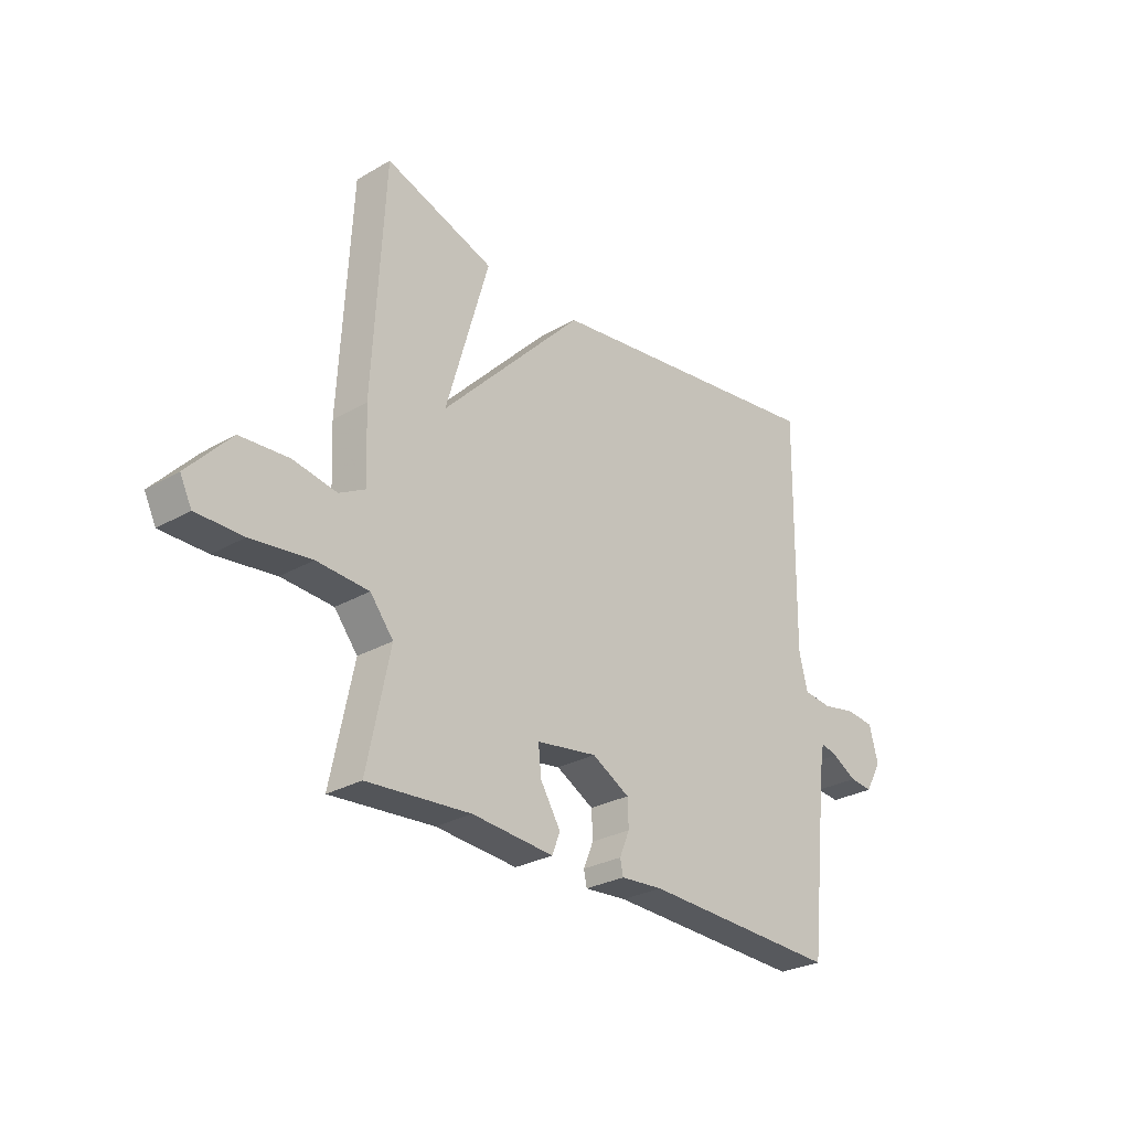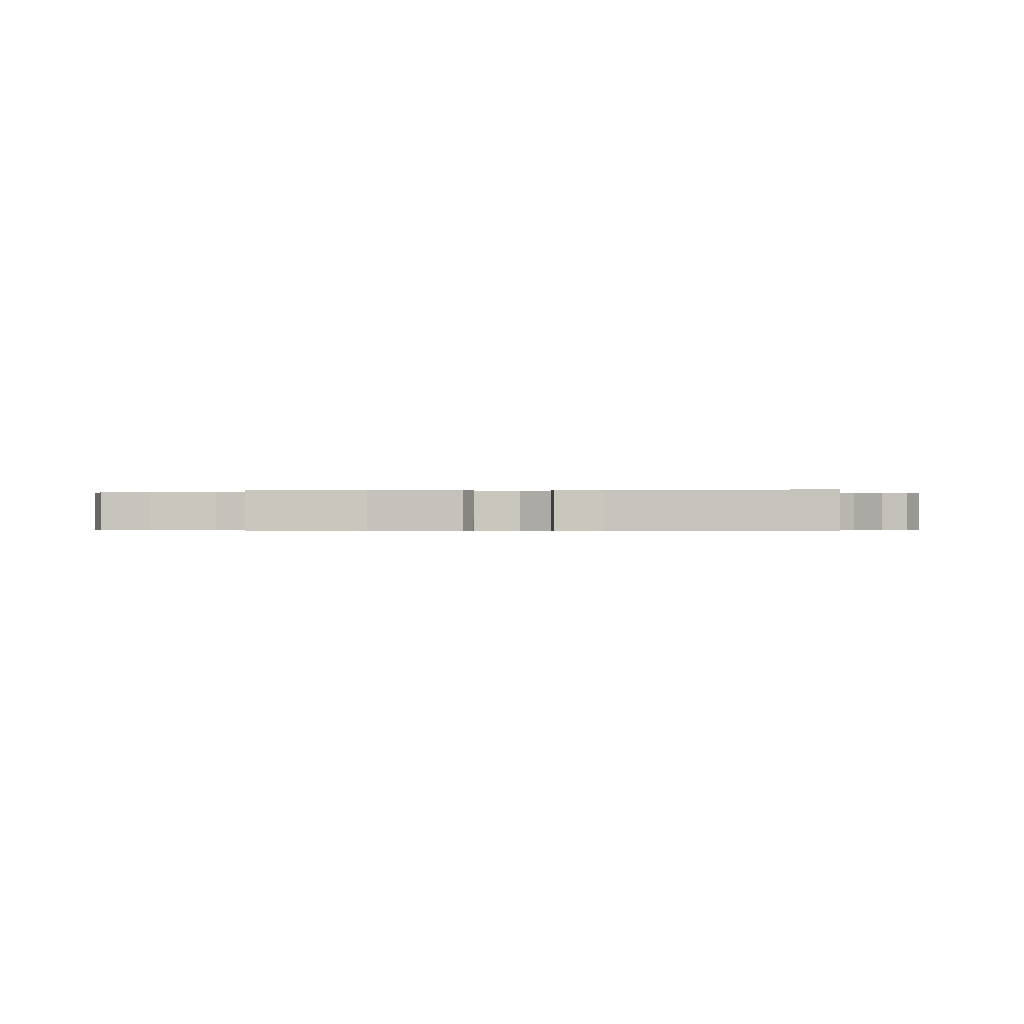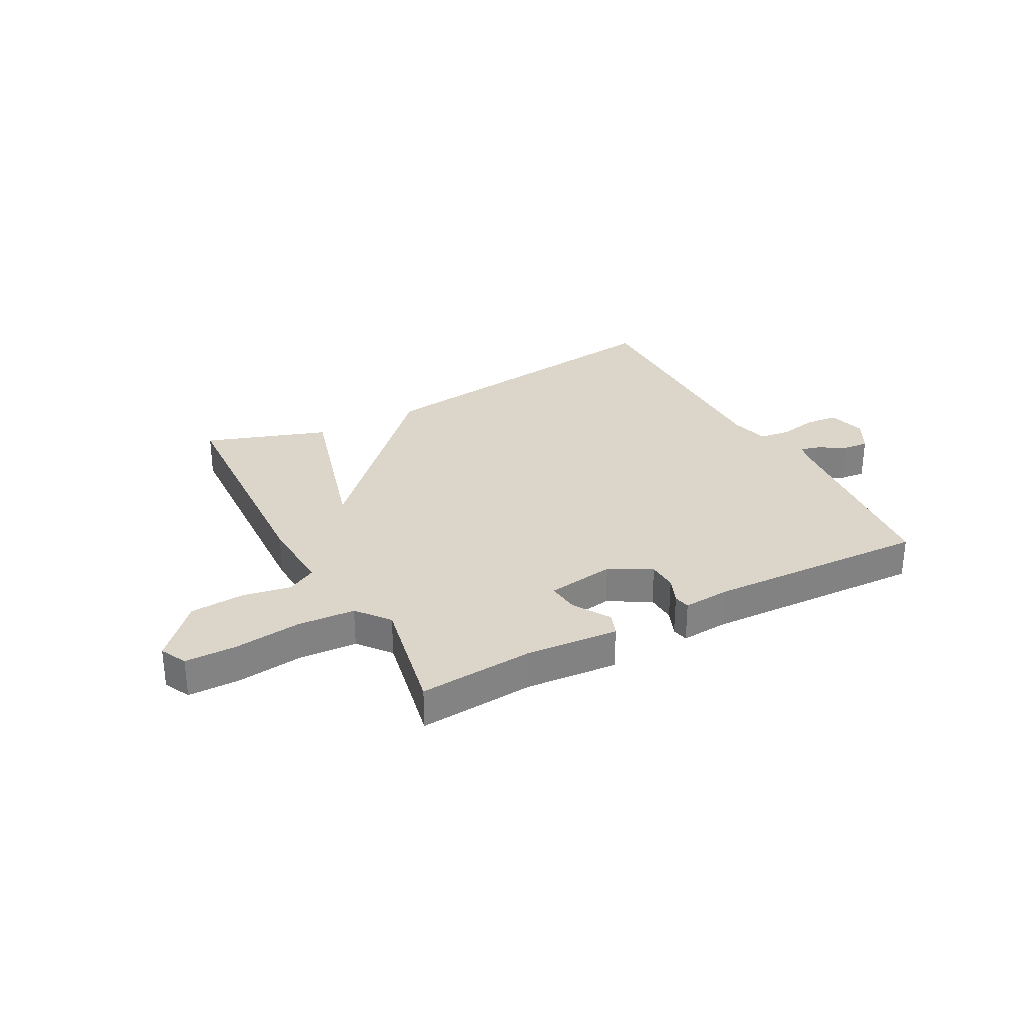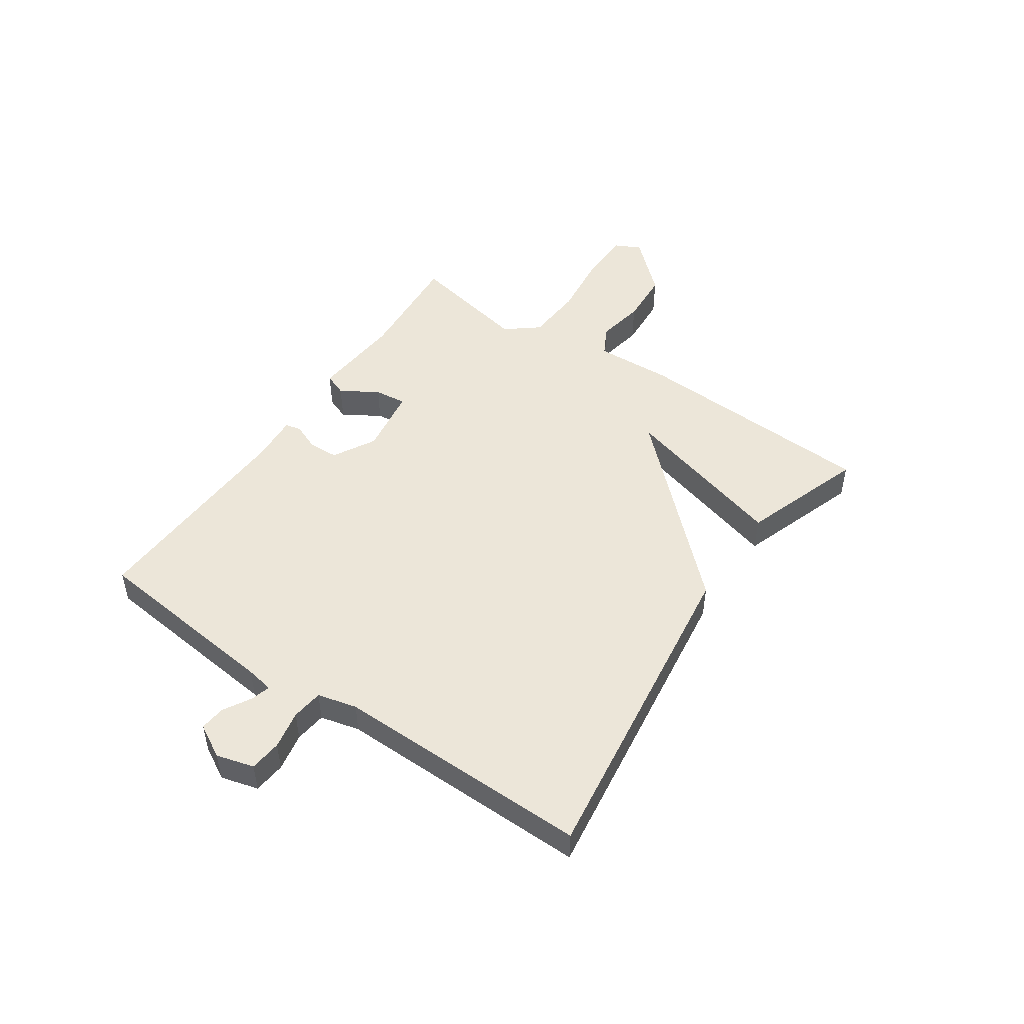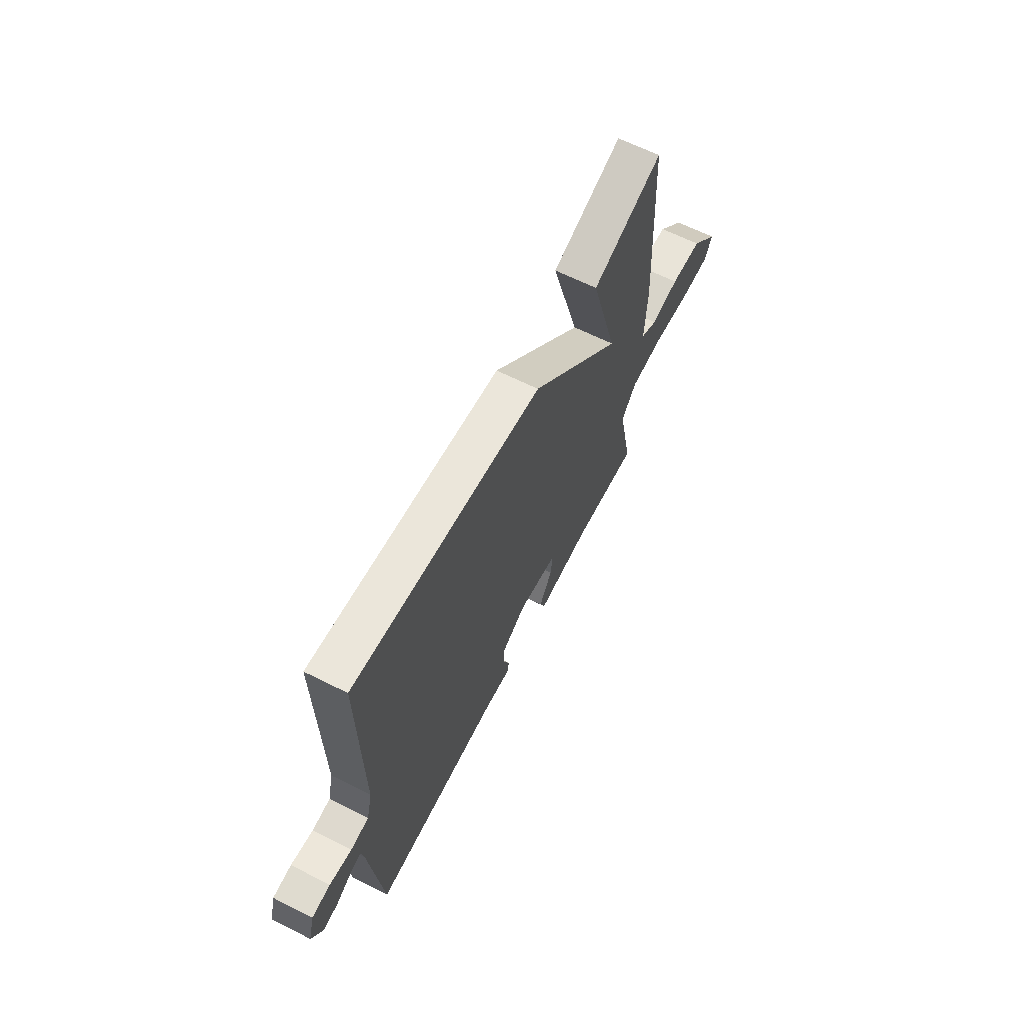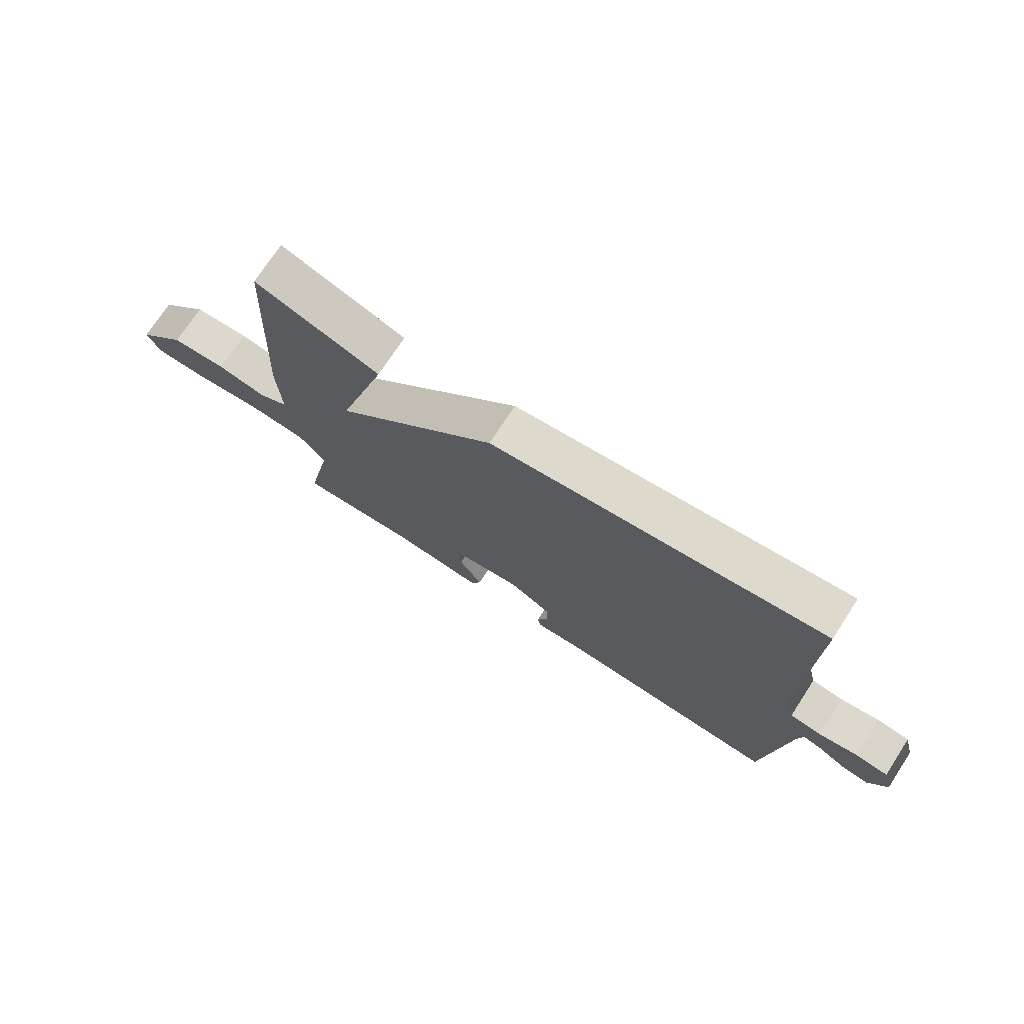
<metadata>
{"format":"obj","ext":"obj","renderer":"f3d","projection":"perspective","resolution":1024,"background":"white","views":[{"elev":-27.8,"azim":131.5,"up":"+Z"},{"elev":-0.3,"azim":-178.1,"up":"+Y"},{"elev":30.1,"azim":151.6,"up":"+Y"},{"elev":49.0,"azim":-55.9,"up":"+Y"},{"elev":64.0,"azim":-63.1,"up":"+Z"},{"elev":73.3,"azim":-146.9,"up":"+Z"}]}
</metadata>
<code>
v 0.5 0.07 -0.5
v 0.294 0.07 -0.485
v 0.131 0.07 -0.499
v 0.115 0.07 -0.458
v 0.155 0.07 -0.392
v 0.161 0.07 -0.335
v 0.04 0.07 -0.317
v -0.035 0.07 -0.359
v -0.037 0.07 -0.412
v -0.017 0.07 -0.46
v -0.023 0.07 -0.489
v -0.107 0.07 -0.483
v -0.5 0.07 -0.5
v -0.538 0.07 -0.158
v -0.547 0.07 -0.109
v -0.582 0.07 -0.119
v -0.63 0.07 -0.147
v -0.676 0.07 -0.152
v -0.709 0.07 -0.093
v -0.691 0.07 -0.026
v -0.634 0.07 -0.02
v -0.566 0.07 -0.033
v -0.51 0.07 -0.026
v -0.493 0.07 0.044
v -0.5 0.07 0.5
v 0.082 0.07 0.424
v 0.368 0.07 0.126
v 0.282 0.07 0.424
v 0.5 0.07 0.5
v 0.523 0.07 0.065
v 0.517 0.07 -0.073
v 0.569 0.07 -0.101
v 0.655 0.07 -0.085
v 0.752 0.07 -0.091
v 0.838 0.07 -0.184
v 0.815 0.07 -0.231
v 0.723 0.07 -0.232
v 0.604 0.07 -0.218
v 0.501 0.07 -0.225
v 0.455 0.07 -0.283
v 0.5 0 -0.5
v 0.294 0 -0.485
v 0.131 0 -0.499
v 0.115 0 -0.458
v 0.155 0 -0.392
v 0.161 0 -0.335
v 0.04 0 -0.317
v -0.035 0 -0.359
v -0.037 0 -0.412
v -0.017 0 -0.46
v -0.023 0 -0.489
v -0.107 0 -0.483
v -0.5 0 -0.5
v -0.538 0 -0.158
v -0.547 0 -0.109
v -0.582 0 -0.119
v -0.63 0 -0.147
v -0.676 0 -0.152
v -0.709 0 -0.093
v -0.691 0 -0.026
v -0.634 0 -0.02
v -0.566 0 -0.033
v -0.51 0 -0.026
v -0.493 0 0.044
v -0.5 0 0.5
v 0.082 0 0.424
v 0.368 0 0.126
v 0.282 0 0.424
v 0.5 0 0.5
v 0.523 0 0.065
v 0.517 0 -0.073
v 0.569 0 -0.101
v 0.655 0 -0.085
v 0.752 0 -0.091
v 0.838 0 -0.184
v 0.815 0 -0.231
v 0.723 0 -0.232
v 0.604 0 -0.218
v 0.501 0 -0.225
v 0.455 0 -0.283
f 36 37 38
f 35 36 38
f 34 35 38
f 33 34 38
f 32 33 38
f 31 32 38 39
f 30 31 39
f 29 30 39
f 28 29 39
f 27 28 39
f 27 39 40
f 26 27 40
f 25 26 40
f 24 25 40
f 20 21 22
f 19 20 22
f 18 19 22
f 17 18 22
f 16 17 22
f 15 16 22 23
f 14 15 23
f 14 23 24
f 13 14 24
f 12 13 24
f 11 12 24
f 10 11 24
f 9 10 24
f 2 3 4 5
f 2 5 6
f 1 2 6
f 40 1 6
f 24 40 6 7
f 8 9 24
f 7 8 24
f 78 77 76
f 78 76 75
f 78 75 74
f 78 74 73
f 78 73 72
f 79 78 72 71
f 79 71 70
f 79 70 69
f 79 69 68
f 79 68 67
f 80 79 67
f 80 67 66
f 80 66 65
f 80 65 64
f 62 61 60
f 62 60 59
f 62 59 58
f 62 58 57
f 62 57 56
f 63 62 56 55
f 63 55 54
f 64 63 54
f 64 54 53
f 64 53 52
f 64 52 51
f 64 51 50
f 64 50 49
f 45 44 43 42
f 46 45 42
f 46 42 41
f 46 41 80
f 47 46 80 64
f 64 49 48
f 64 48 47
f 1 41 42 2
f 2 42 43 3
f 3 43 44 4
f 4 44 45 5
f 5 45 46 6
f 6 46 47 7
f 7 47 48 8
f 8 48 49 9
f 9 49 50 10
f 10 50 51 11
f 11 51 52 12
f 12 52 53 13
f 13 53 54 14
f 14 54 55 15
f 15 55 56 16
f 16 56 57 17
f 17 57 58 18
f 18 58 59 19
f 19 59 60 20
f 20 60 61 21
f 21 61 62 22
f 22 62 63 23
f 23 63 64 24
f 24 64 65 25
f 25 65 66 26
f 26 66 67 27
f 27 67 68 28
f 28 68 69 29
f 29 69 70 30
f 30 70 71 31
f 31 71 72 32
f 32 72 73 33
f 33 73 74 34
f 34 74 75 35
f 35 75 76 36
f 36 76 77 37
f 37 77 78 38
f 38 78 79 39
f 39 79 80 40
f 40 80 41 1

</code>
